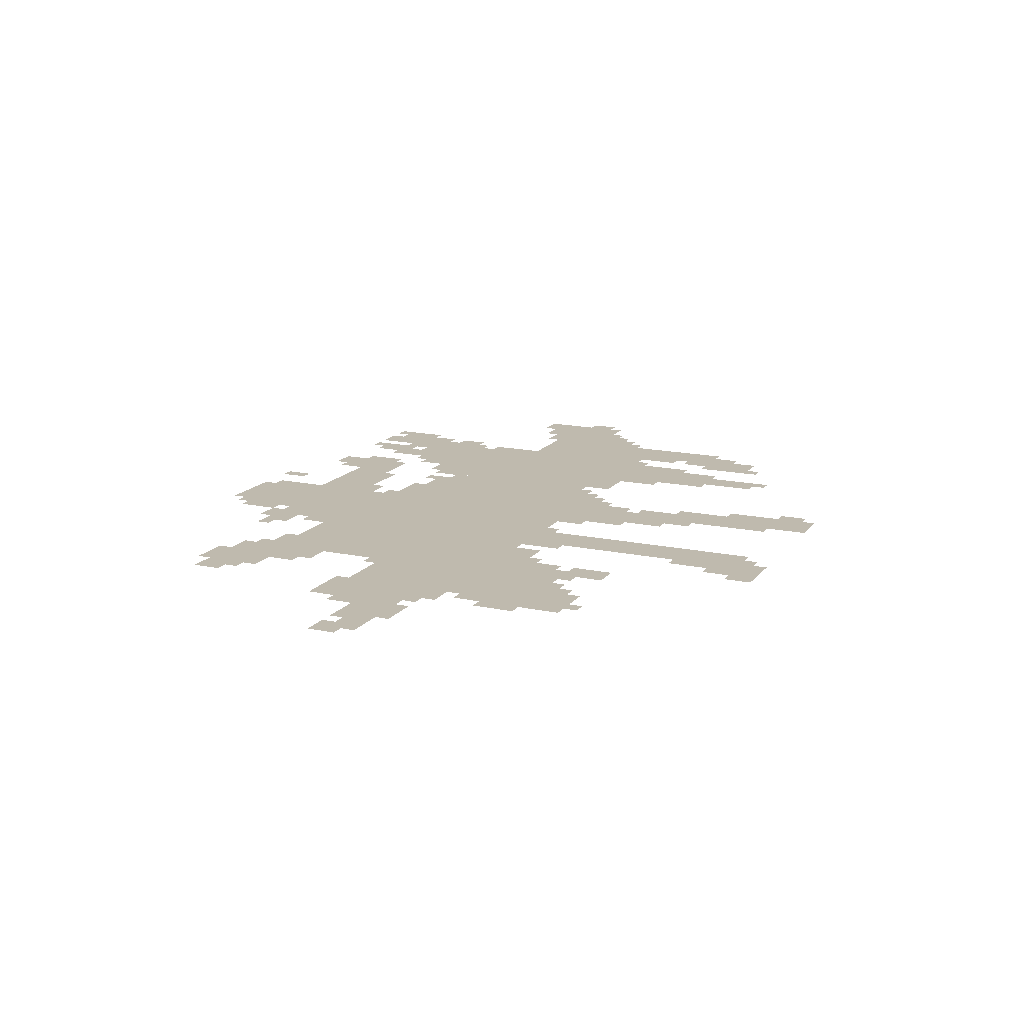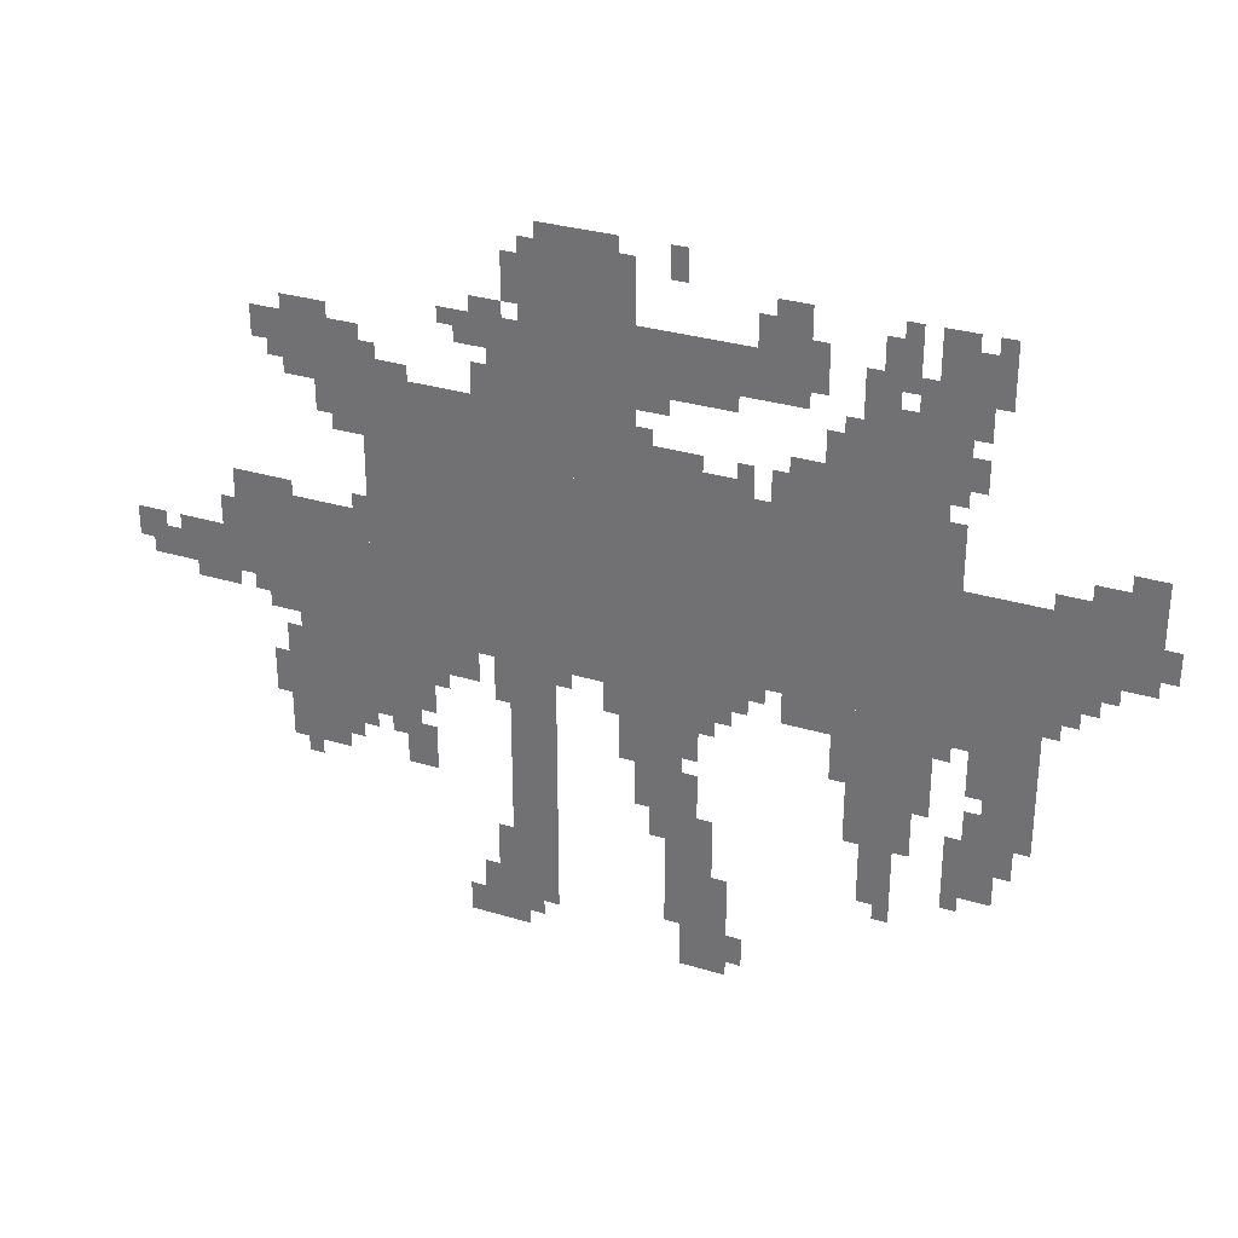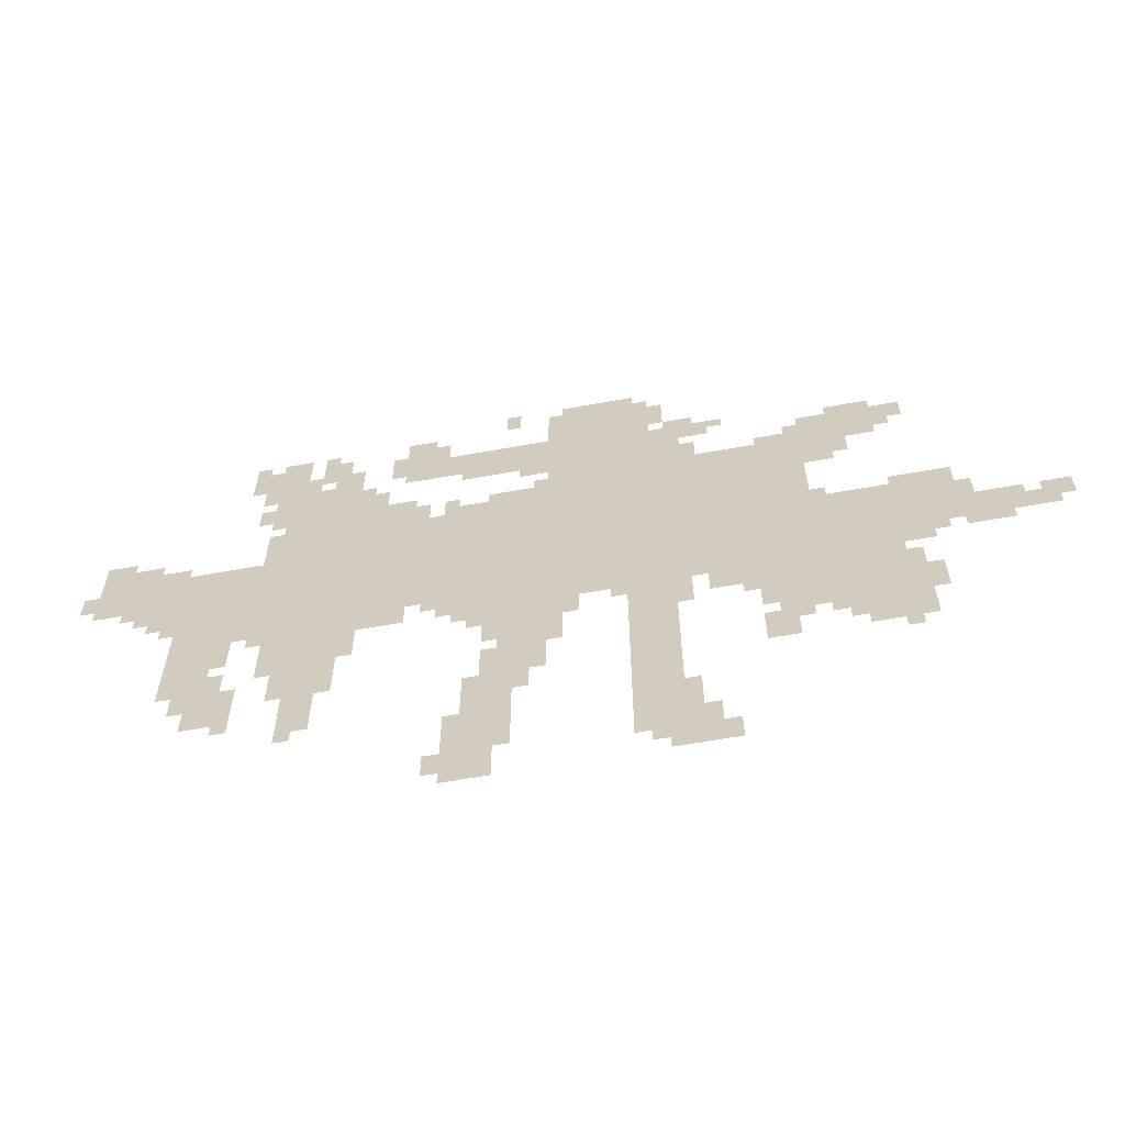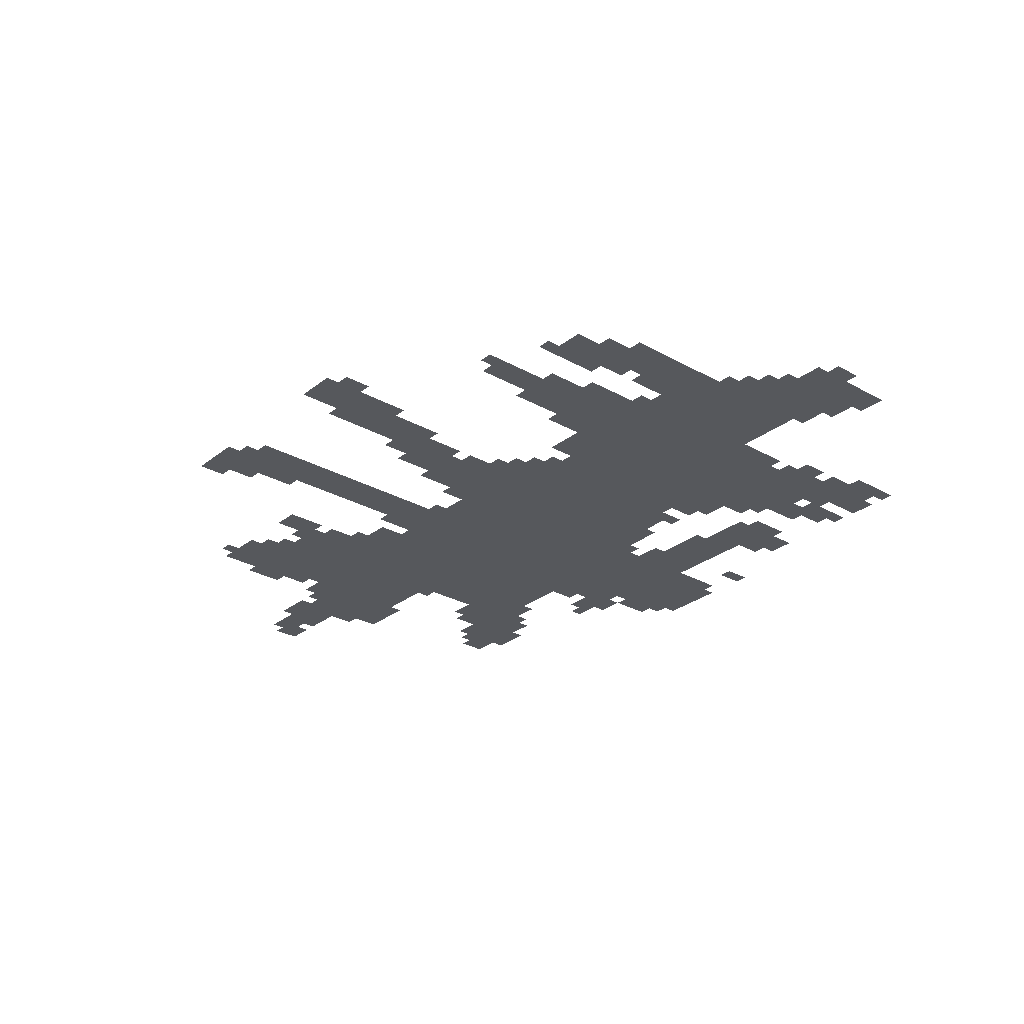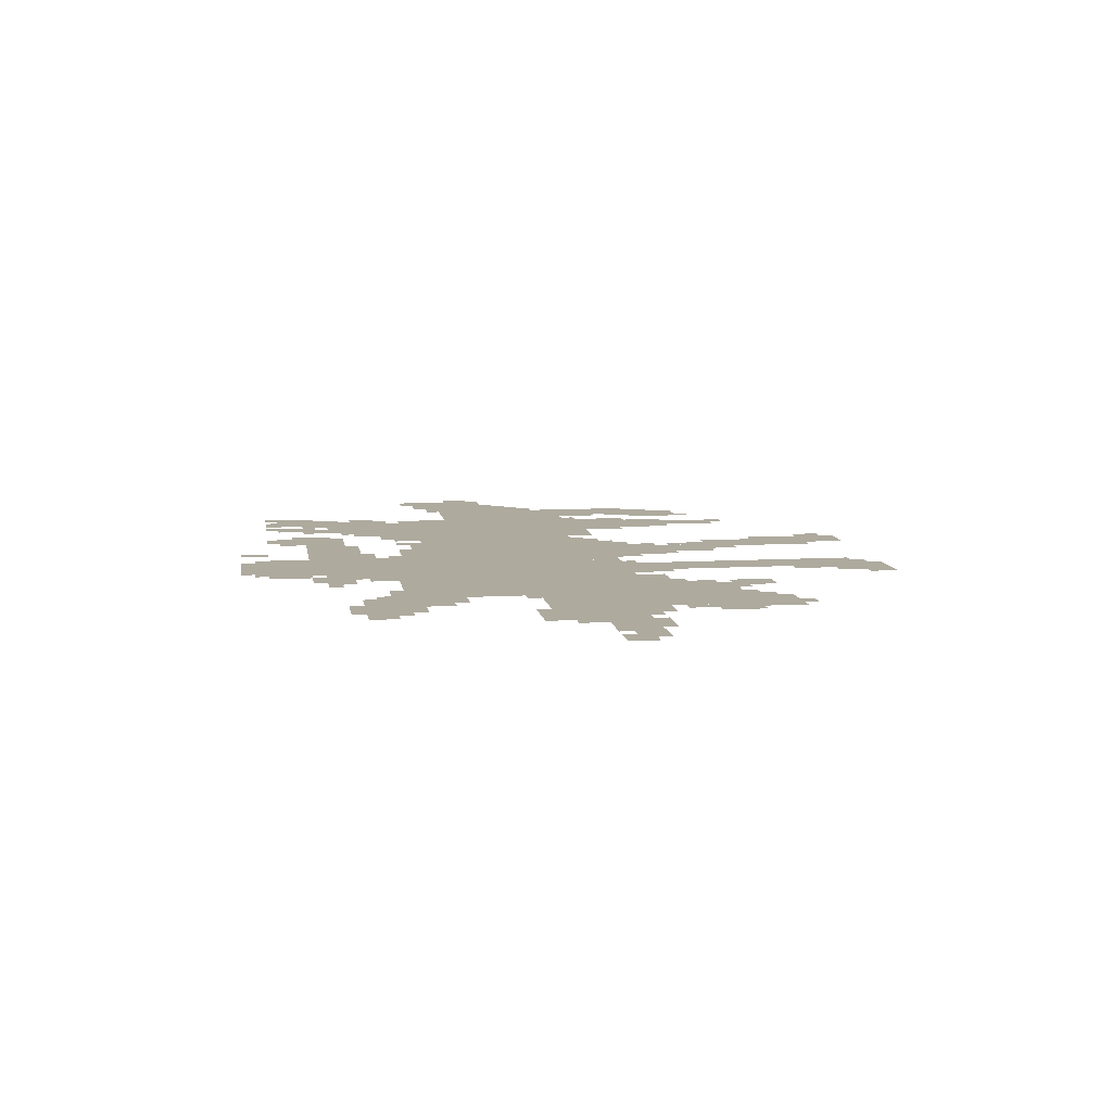
<metadata>
{"format":"obj","ext":"obj","renderer":"f3d","projection":"perspective","resolution":1024,"background":"white","views":[{"elev":15.7,"azim":-65.5,"up":"+Z"},{"elev":30.9,"azim":23.5,"up":"+Y"},{"elev":-62.3,"azim":-169.6,"up":"+Y"},{"elev":-28.2,"azim":49.6,"up":"+Z"},{"elev":9.3,"azim":-98.7,"up":"+Z"}]}
</metadata>
<code>
g he_rw-mesh
v -960 675 0
v -960 1027 0
v -1536 1027 0
v -1536 675 0
v -384 675 0
v -384 1027 0
v -960 1027 0
v -960 675 0
v -992 1027 0
v -992 1475 0
v -1216 1475 0
v -1216 1027 0
v -224 643 0
v -224 963 0
v -384 963 0
v -384 643 0
v -416 1027 0
v -416 1251 0
v -608 1251 0
v -608 1027 0
v -1536 611 0
v -1536 867 0
v -1696 867 0
v -1696 611 0
v -448 387 0
v -448 675 0
v -576 675 0
v -576 387 0
v -1536 387 0
v -1536 611 0
v -1696 611 0
v -1696 387 0
v -864 483 0
v -864 675 0
v -1024 675 0
v -1024 483 0
v -1152 355 0
v -1152 675 0
v -1248 675 0
v -1248 355 0
v -32 835 0
v -32 995 0
v -224 995 0
v -224 835 0
v -1696 675 0
v -1696 899 0
v -1824 899 0
v -1824 675 0
v -1312 547 0
v -1312 675 0
v -1536 675 0
v -1536 547 0
v -1152 67 0
v -1152 355 0
v -1248 355 0
v -1248 67 0
v -1216 1027 0
v -1216 1155 0
v -1408 1155 0
v -1408 1027 0
v -1408 1027 0
v -1408 1155 0
v -1600 1155 0
v -1600 1027 0
v -1536 1155 0
v -1536 1251 0
v -1728 1251 0
v -1728 1155 0
v -224 451 0
v -224 643 0
v -320 643 0
v -320 451 0
v -352 1251 0
v -352 1411 0
v -448 1411 0
v -448 1251 0
v -672 1251 0
v -672 1347 0
v -832 1347 0
v -832 1251 0
v -832 1251 0
v -832 1347 0
v -992 1347 0
v -992 1251 0
v -608 1027 0
v -608 1155 0
v -704 1155 0
v -704 1027 0
v -1824 643 0
v -1824 771 0
v -1920 771 0
v -1920 643 0
v -288 323 0
v -288 451 0
v -384 451 0
v -384 323 0
v -1408 451 0
v -1408 547 0
v -1536 547 0
v -1536 451 0
v -832 163 0
v -832 355 0
v -896 355 0
v -896 163 0
v -832 3 0
v -832 163 0
v -896 163 0
v -896 3 0
v -1024 611 0
v -1024 675 0
v -1152 675 0
v -1152 611 0
v -576 611 0
v -576 675 0
v -704 675 0
v -704 611 0
v -480 259 0
v -480 387 0
v -544 387 0
v -544 259 0
v -768 1027 0
v -768 1091 0
v -896 1091 0
v -896 1027 0
v -1248 3 0
v -1248 131 0
v -1312 131 0
v -1312 3 0
v -672 1347 0
v -672 1443 0
v -736 1443 0
v -736 1347 0
v -480 1315 0
v -480 1411 0
v -544 1411 0
v -544 1315 0
v -128 771 0
v -128 835 0
v -224 835 0
v -224 771 0
v -1600 323 0
v -1600 387 0
v -1696 387 0
v -1696 323 0
v -1408 323 0
v -1408 419 0
v -1472 419 0
v -1472 323 0
v -1920 675 0
v -1920 739 0
v -2016 739 0
v -2016 675 0
v -768 611 0
v -768 675 0
v -864 675 0
v -864 611 0
v -896 99 0
v -896 291 0
v -928 291 0
v -928 99 0
v -1216 1219 0
v -1216 1315 0
v -1280 1315 0
v -1280 1219 0
v -896 1027 0
v -896 1091 0
v -992 1091 0
v -992 1027 0
v -896 291 0
v -896 483 0
v -928 483 0
v -928 291 0
v -1216 1155 0
v -1216 1219 0
v -1280 1219 0
v -1280 1155 0
v -512 1251 0
v -512 1315 0
v -576 1315 0
v -576 1251 0
v -800 99 0
v -800 227 0
v -832 227 0
v -832 99 0
v -32 995 0
v -32 1059 0
v -96 1059 0
v -96 995 0
v -1696 323 0
v -1696 451 0
v -1728 451 0
v -1728 323 0
v -1696 611 0
v -1696 675 0
v -1760 675 0
v -1760 611 0
v -1280 1251 0
v -1280 1315 0
v -1344 1315 0
v -1344 1251 0
v -1696 451 0
v -1696 579 0
v -1728 579 0
v -1728 451 0
v -1248 579 0
v -1248 675 0
v -1280 675 0
v -1280 579 0
v -1024 1475 0
v -1024 1507 0
v -1120 1507 0
v -1120 1475 0
v -416 579 0
v -416 675 0
v -448 675 0
v -448 579 0
v -800 1219 0
v -800 1251 0
v -896 1251 0
v -896 1219 0
v -800 3 0
v -800 99 0
v -832 99 0
v -832 3 0
v -896 1219 0
v -896 1251 0
v -992 1251 0
v -992 1219 0
v -416 483 0
v -416 579 0
v -448 579 0
v -448 483 0
v -928 291 0
v -928 387 0
v -960 387 0
v -960 291 0
v -928 387 0
v -928 483 0
v -960 483 0
v -960 387 0
v -352 1155 0
v -352 1219 0
v -384 1219 0
v -384 1155 0
v -928 1187 0
v -928 1219 0
v -992 1219 0
v -992 1187 0
v -608 1155 0
v -608 1219 0
v -640 1219 0
v -640 1155 0
v -1280 1155 0
v -1280 1219 0
v -1312 1219 0
v -1312 1155 0
v -384 1027 0
v -384 1091 0
v -416 1091 0
v -416 1027 0
v -1632 1123 0
v -1632 1155 0
v -1696 1155 0
v -1696 1123 0
v -1248 163 0
v -1248 227 0
v -1280 227 0
v -1280 163 0
v -896 1443 0
v -896 1507 0
v -928 1507 0
v -928 1443 0
v -864 387 0
v -864 451 0
v -896 451 0
v -896 387 0
v -1440 419 0
v -1440 451 0
v -1504 451 0
v -1504 419 0
v -1248 1315 0
v -1248 1347 0
v -1312 1347 0
v -1312 1315 0
v -1728 1187 0
v -1728 1251 0
v -1760 1251 0
v -1760 1187 0
v -384 1411 0
v -384 1443 0
v -448 1443 0
v -448 1411 0
v -736 1347 0
v -736 1411 0
v -768 1411 0
v -768 1347 0
v -320 451 0
v -320 515 0
v -352 515 0
v -352 451 0
v -1024 547 0
v -1024 611 0
v -1056 611 0
v -1056 547 0
v -800 579 0
v -800 611 0
v -864 611 0
v -864 579 0
v -256 387 0
v -256 451 0
v -288 451 0
v -288 387 0
v -1312 3 0
v -1312 67 0
v -1344 67 0
v -1344 3 0
v -1184 35 0
v -1184 67 0
v -1248 67 0
v -1248 35 0
v -768 35 0
v -768 99 0
v -800 99 0
v -800 35 0
v -1824 771 0
v -1824 835 0
v -1856 835 0
v -1856 771 0
v 0 867 0
v 0 931 0
v -32 931 0
v -32 867 0
v -96 995 0
v -96 1027 0
v -160 1027 0
v -160 995 0
v -160 739 0
v -160 771 0
v -224 771 0
v -224 739 0
v -1280 611 0
v -1280 675 0
v -1312 675 0
v -1312 611 0
v -384 611 0
v -384 675 0
v -416 675 0
v -416 611 0
v -1984 739 0
v -1984 771 0
v -2047 771 0
v -2047 739 0
v -1728 451 0
v -1728 515 0
v -1760 515 0
v -1760 451 0
v -448 1283 0
v -448 1347 0
v -480 1347 0
v -480 1283 0
v -384 1187 0
v -384 1251 0
v -416 1251 0
v -416 1187 0
v -640 1315 0
v -640 1379 0
v -672 1379 0
v -672 1315 0
v -1440 1155 0
v -1440 1187 0
v -1504 1187 0
v -1504 1155 0
v -320 1379 0
v -320 1443 0
v -352 1443 0
v -352 1379 0
v -1600 1251 0
v -1600 1283 0
v -1664 1283 0
v -1664 1251 0
v -960 419 0
v -960 483 0
v -992 483 0
v -992 419 0
v -928 1091 0
v -928 1123 0
v -992 1123 0
v -992 1091 0
v -864 1091 0
v -864 1123 0
v -928 1123 0
v -928 1091 0
v -384 1123 0
v -384 1187 0
v -416 1187 0
v -416 1123 0
v -1216 1379 0
v -1216 1443 0
v -1248 1443 0
v -1248 1379 0
v -960 355 0
v -960 419 0
v -992 419 0
v -992 355 0
v -1248 515 0
v -1248 579 0
v -1280 579 0
v -1280 515 0
v -320 579 0
v -320 643 0
v -352 643 0
v -352 579 0
v -320 1315 0
v -320 1379 0
v -352 1379 0
v -352 1315 0
v -576 547 0
v -576 611 0
v -608 611 0
v -608 547 0
v -1600 1091 0
v -1600 1155 0
v -1632 1155 0
v -1632 1091 0
v -1120 1475 0
v -1120 1507 0
v -1184 1507 0
v -1184 1475 0
v -704 1059 0
v -704 1123 0
v -736 1123 0
v -736 1059 0
v -1920 739 0
v -1920 771 0
v -1952 771 0
v -1952 739 0
v -736 1027 0
v -736 1059 0
v -768 1059 0
v -768 1027 0
v -768 1091 0
v -768 1123 0
v -800 1123 0
v -800 1091 0
v -192 707 0
v -192 739 0
v -224 739 0
v -224 707 0
v -2016 707 0
v -2016 739 0
v -2047 739 0
v -2047 707 0
v -1536 867 0
v -1536 899 0
v -1568 899 0
v -1568 867 0
v -96 803 0
v -96 835 0
v -128 835 0
v -128 803 0
v -352 291 0
v -352 323 0
v -384 323 0
v -384 291 0
v -1568 355 0
v -1568 387 0
v -1600 387 0
v -1600 355 0
v -1472 387 0
v -1472 419 0
v -1504 419 0
v -1504 387 0
v -1216 3 0
v -1216 35 0
v -1248 35 0
v -1248 3 0
v -480 227 0
v -480 259 0
v -512 259 0
v -512 227 0
v -1664 291 0
v -1664 323 0
v -1696 323 0
v -1696 291 0
v -1120 579 0
v -1120 611 0
v -1152 611 0
v -1152 579 0
v -1760 643 0
v -1760 675 0
v -1792 675 0
v -1792 643 0
v -736 643 0
v -736 675 0
v -768 675 0
v -768 643 0
v -992 451 0
v -992 483 0
v -1024 483 0
v -1024 451 0
v -1376 515 0
v -1376 547 0
v -1408 547 0
v -1408 515 0
v -832 547 0
v -832 579 0
v -864 579 0
v -864 547 0
v -1600 1059 0
v -1600 1091 0
v -1632 1091 0
v -1632 1059 0
v -704 1027 0
v -704 1059 0
v -736 1059 0
v -736 1027 0
v -1664 1251 0
v -1664 1283 0
v -1696 1283 0
v -1696 1251 0
v -1504 1155 0
v -1504 1187 0
v -1536 1187 0
v -1536 1155 0
v -1248 131 0
v -1248 163 0
v -1280 163 0
v -1280 131 0
v -864 355 0
v -864 387 0
v -896 387 0
v -896 355 0
v -576 515 0
v -576 547 0
v -608 547 0
v -608 515 0
v -320 547 0
v -320 579 0
v -352 579 0
v -352 547 0
v -1504 419 0
v -1504 451 0
v -1536 451 0
v -1536 419 0
v -448 1251 0
v -448 1283 0
v -480 1283 0
v -480 1251 0
v -480 1251 0
v -480 1283 0
v -512 1283 0
v -512 1251 0
v -1344 1283 0
v -1344 1315 0
v -1376 1315 0
v -1376 1283 0
v -960 1123 0
v -960 1155 0
v -992 1155 0
v -992 1123 0
v -1504 1187 0
v -1504 1219 0
v -1536 1219 0
v -1536 1187 0
v -544 1315 0
v -544 1347 0
v -576 1347 0
v -576 1315 0
v -1216 1347 0
v -1216 1379 0
v -1248 1379 0
v -1248 1347 0
v -640 1283 0
v -640 1315 0
v -672 1315 0
v -672 1283 0
v -480 1411 0
v -480 1443 0
v -512 1443 0
v -512 1411 0
v -1728 419 0
v -1728 451 0
v -1760 451 0
v -1760 419 0
g he_rw-mesh_0
f 3 2 1
f 1 4 3
f 7 6 5
f 5 8 7
f 11 10 9
f 9 12 11
f 15 14 13
f 13 16 15
f 19 18 17
f 17 20 19
f 23 22 21
f 21 24 23
f 27 26 25
f 25 28 27
f 31 30 29
f 29 32 31
f 35 34 33
f 33 36 35
f 39 38 37
f 37 40 39
f 43 42 41
f 41 44 43
f 47 46 45
f 45 48 47
f 51 50 49
f 49 52 51
f 55 54 53
f 53 56 55
f 59 58 57
f 57 60 59
f 63 62 61
f 61 64 63
f 67 66 65
f 65 68 67
f 71 70 69
f 69 72 71
f 75 74 73
f 73 76 75
f 79 78 77
f 77 80 79
f 83 82 81
f 81 84 83
f 87 86 85
f 85 88 87
f 91 90 89
f 89 92 91
f 95 94 93
f 93 96 95
f 99 98 97
f 97 100 99
f 103 102 101
f 101 104 103
f 107 106 105
f 105 108 107
f 111 110 109
f 109 112 111
f 115 114 113
f 113 116 115
f 119 118 117
f 117 120 119
f 123 122 121
f 121 124 123
f 127 126 125
f 125 128 127
f 131 130 129
f 129 132 131
f 135 134 133
f 133 136 135
f 139 138 137
f 137 140 139
f 143 142 141
f 141 144 143
f 147 146 145
f 145 148 147
f 151 150 149
f 149 152 151
f 155 154 153
f 153 156 155
f 159 158 157
f 157 160 159
f 163 162 161
f 161 164 163
f 167 166 165
f 165 168 167
f 171 170 169
f 169 172 171
f 175 174 173
f 173 176 175
f 179 178 177
f 177 180 179
f 183 182 181
f 181 184 183
f 187 186 185
f 185 188 187
f 191 190 189
f 189 192 191
f 195 194 193
f 193 196 195
f 199 198 197
f 197 200 199
f 203 202 201
f 201 204 203
f 207 206 205
f 205 208 207
f 211 210 209
f 209 212 211
f 215 214 213
f 213 216 215
f 219 218 217
f 217 220 219
f 223 222 221
f 221 224 223
f 227 226 225
f 225 228 227
f 231 230 229
f 229 232 231
f 235 234 233
f 233 236 235
f 239 238 237
f 237 240 239
f 243 242 241
f 241 244 243
f 247 246 245
f 245 248 247
f 251 250 249
f 249 252 251
f 255 254 253
f 253 256 255
f 259 258 257
f 257 260 259
f 263 262 261
f 261 264 263
f 267 266 265
f 265 268 267
f 271 270 269
f 269 272 271
f 275 274 273
f 273 276 275
f 279 278 277
f 277 280 279
f 283 282 281
f 281 284 283
f 287 286 285
f 285 288 287
f 291 290 289
f 289 292 291
f 295 294 293
f 293 296 295
f 299 298 297
f 297 300 299
f 303 302 301
f 301 304 303
f 307 306 305
f 305 308 307
f 311 310 309
f 309 312 311
f 315 314 313
f 313 316 315
f 319 318 317
f 317 320 319
f 323 322 321
f 321 324 323
f 327 326 325
f 325 328 327
f 331 330 329
f 329 332 331
f 335 334 333
f 333 336 335
f 339 338 337
f 337 340 339
f 343 342 341
f 341 344 343
f 347 346 345
f 345 348 347
f 351 350 349
f 349 352 351
f 355 354 353
f 353 356 355
f 359 358 357
f 357 360 359
f 363 362 361
f 361 364 363
f 367 366 365
f 365 368 367
f 371 370 369
f 369 372 371
f 375 374 373
f 373 376 375
f 379 378 377
f 377 380 379
f 383 382 381
f 381 384 383
f 387 386 385
f 385 388 387
f 391 390 389
f 389 392 391
f 395 394 393
f 393 396 395
f 399 398 397
f 397 400 399
f 403 402 401
f 401 404 403
f 407 406 405
f 405 408 407
f 411 410 409
f 409 412 411
f 415 414 413
f 413 416 415
f 419 418 417
f 417 420 419
f 423 422 421
f 421 424 423
f 427 426 425
f 425 428 427
f 431 430 429
f 429 432 431
f 435 434 433
f 433 436 435
f 439 438 437
f 437 440 439
f 443 442 441
f 441 444 443
f 447 446 445
f 445 448 447
f 451 450 449
f 449 452 451
f 455 454 453
f 453 456 455
f 459 458 457
f 457 460 459
f 463 462 461
f 461 464 463
f 467 466 465
f 465 468 467
f 471 470 469
f 469 472 471
f 475 474 473
f 473 476 475
f 479 478 477
f 477 480 479
f 483 482 481
f 481 484 483
f 487 486 485
f 485 488 487
f 491 490 489
f 489 492 491
f 495 494 493
f 493 496 495
f 499 498 497
f 497 500 499
f 503 502 501
f 501 504 503
f 507 506 505
f 505 508 507
f 511 510 509
f 509 512 511
f 515 514 513
f 513 516 515
f 519 518 517
f 517 520 519
f 523 522 521
f 521 524 523
f 527 526 525
f 525 528 527
f 531 530 529
f 529 532 531
f 535 534 533
f 533 536 535
f 539 538 537
f 537 540 539
f 543 542 541
f 541 544 543
f 547 546 545
f 545 548 547
f 551 550 549
f 549 552 551
f 555 554 553
f 553 556 555
f 559 558 557
f 557 560 559
f 563 562 561
f 561 564 563
f 567 566 565
f 565 568 567
f 571 570 569
f 569 572 571
f 575 574 573
f 573 576 575
f 579 578 577
f 577 580 579
f 583 582 581
f 581 584 583

</code>
